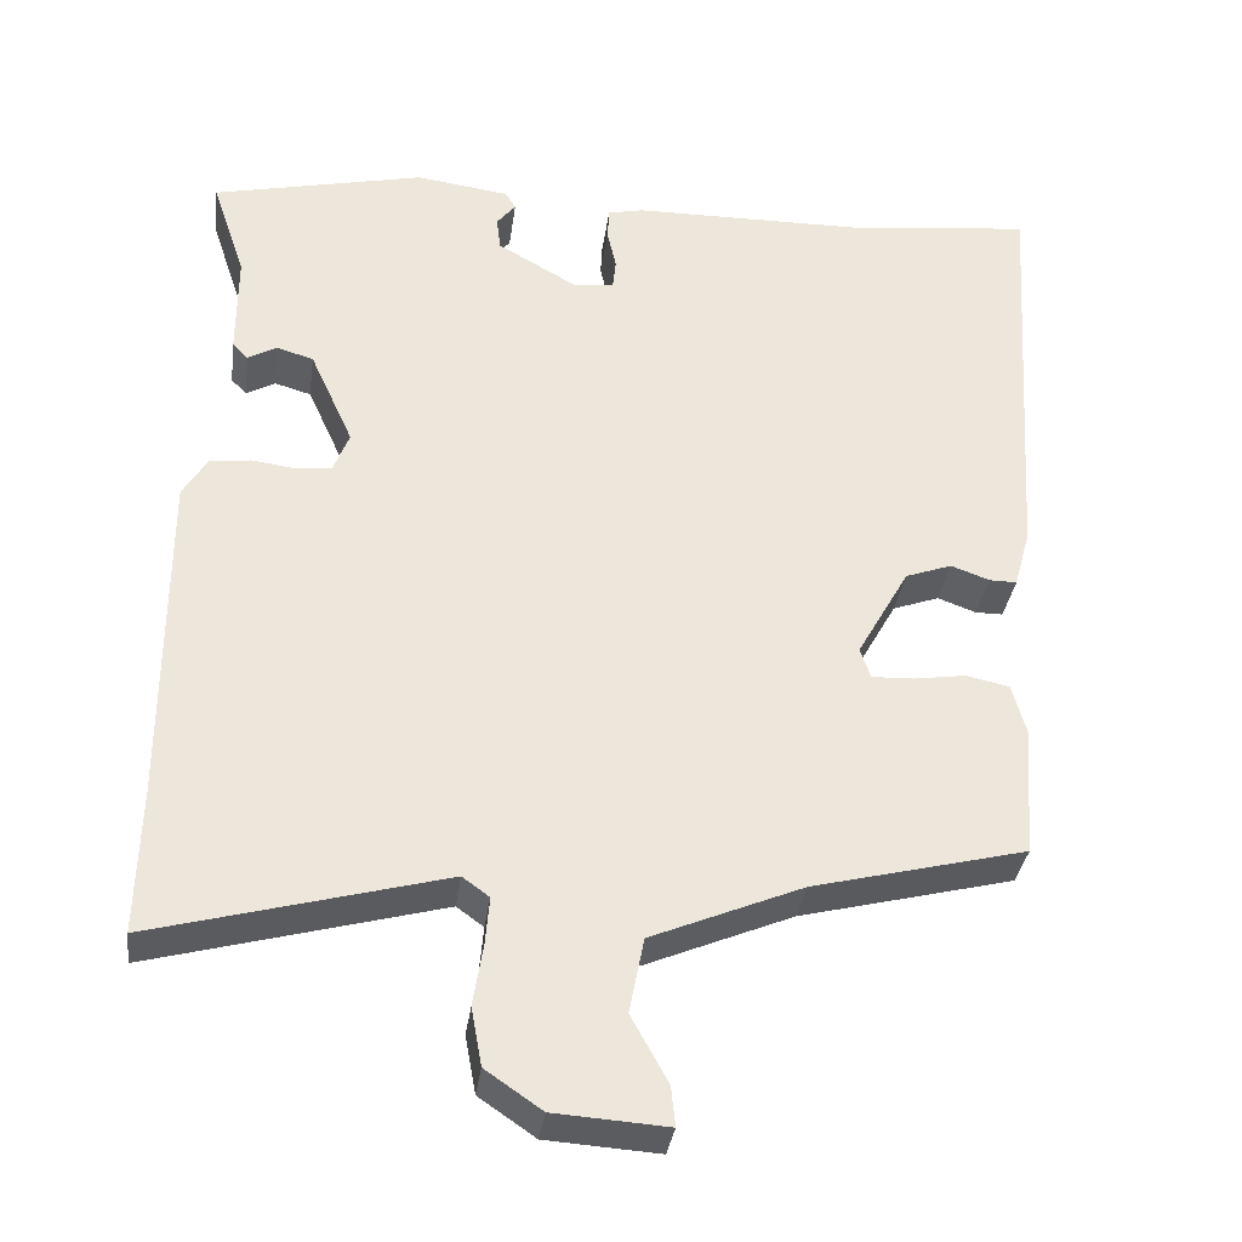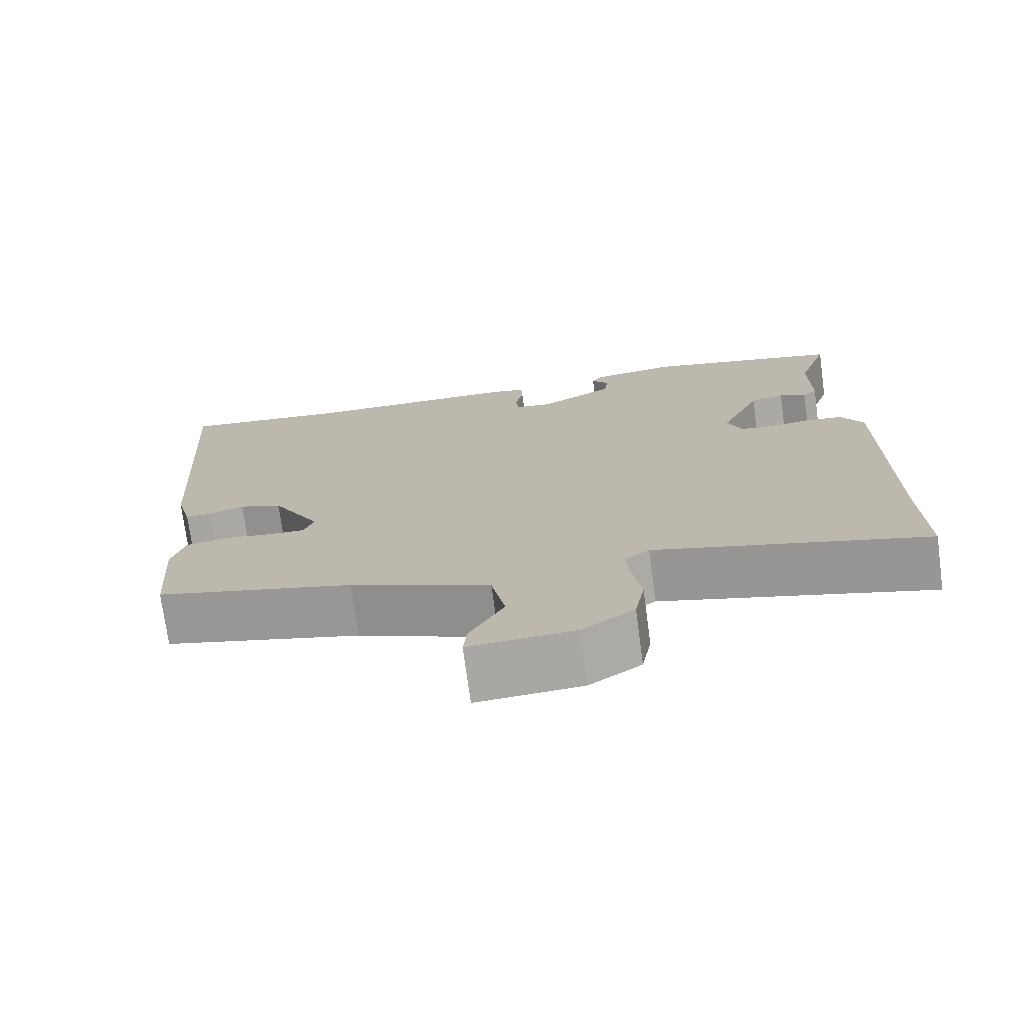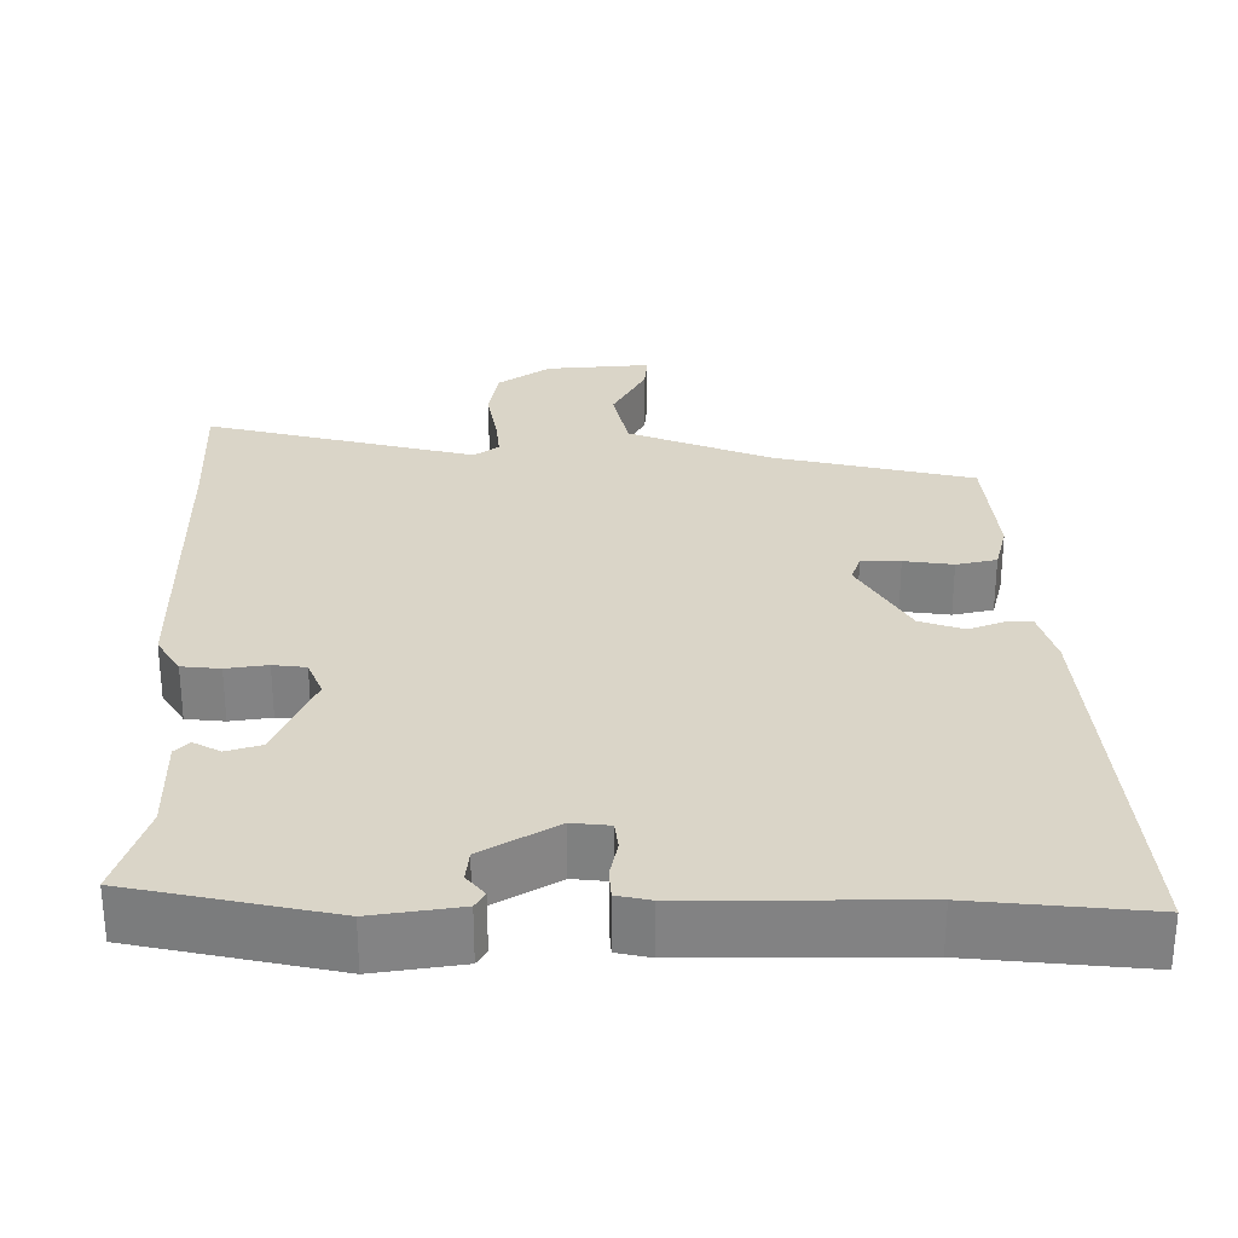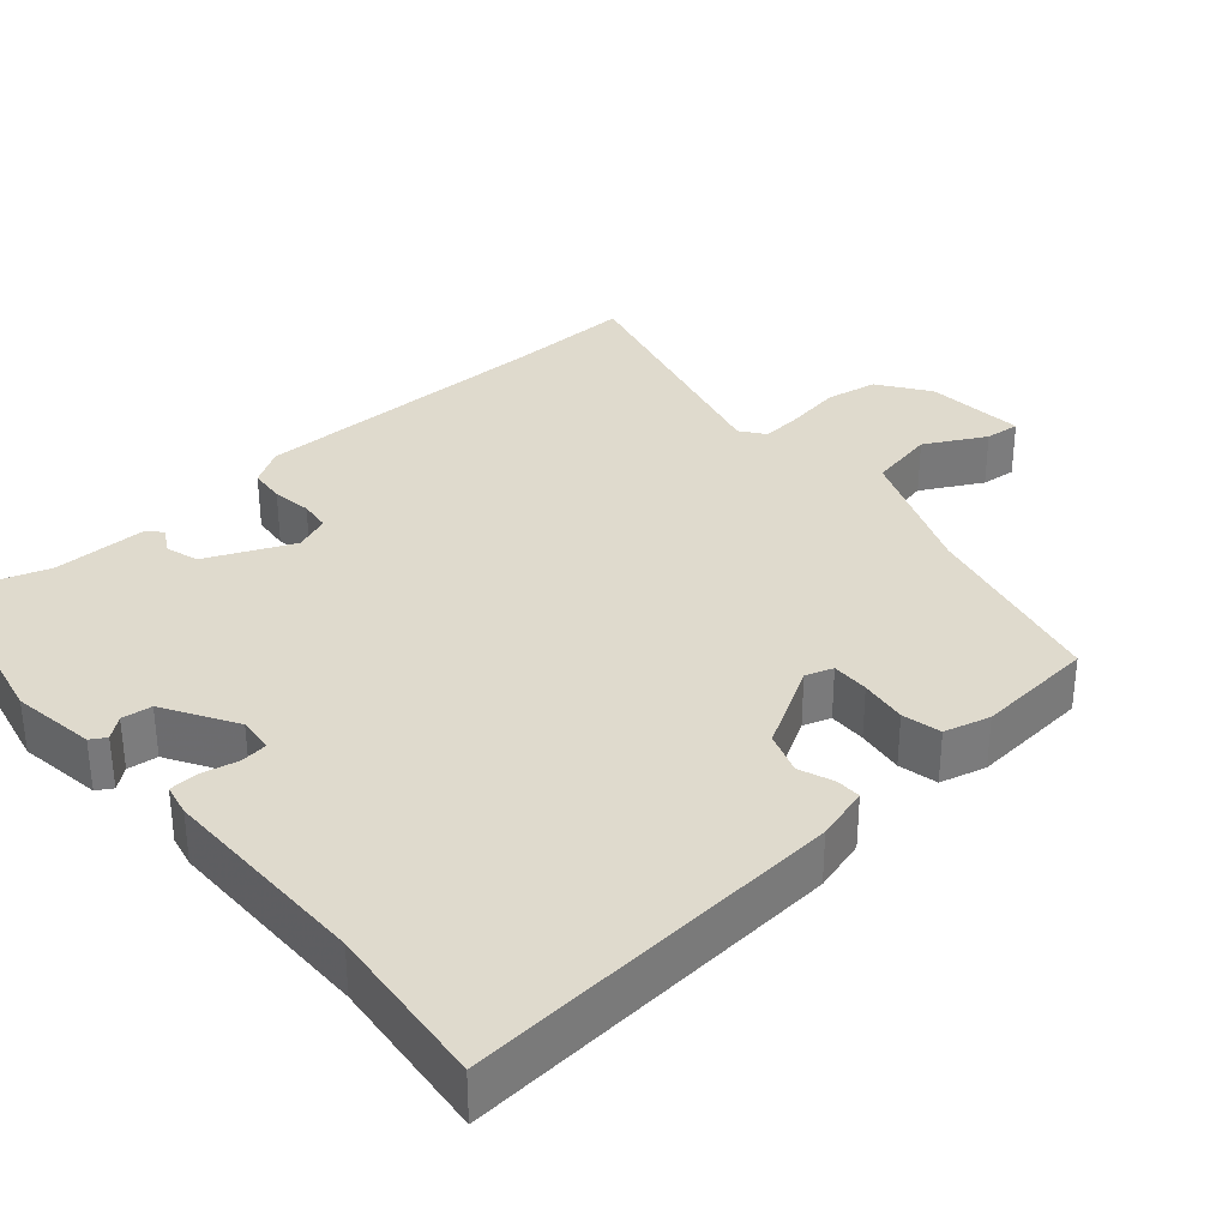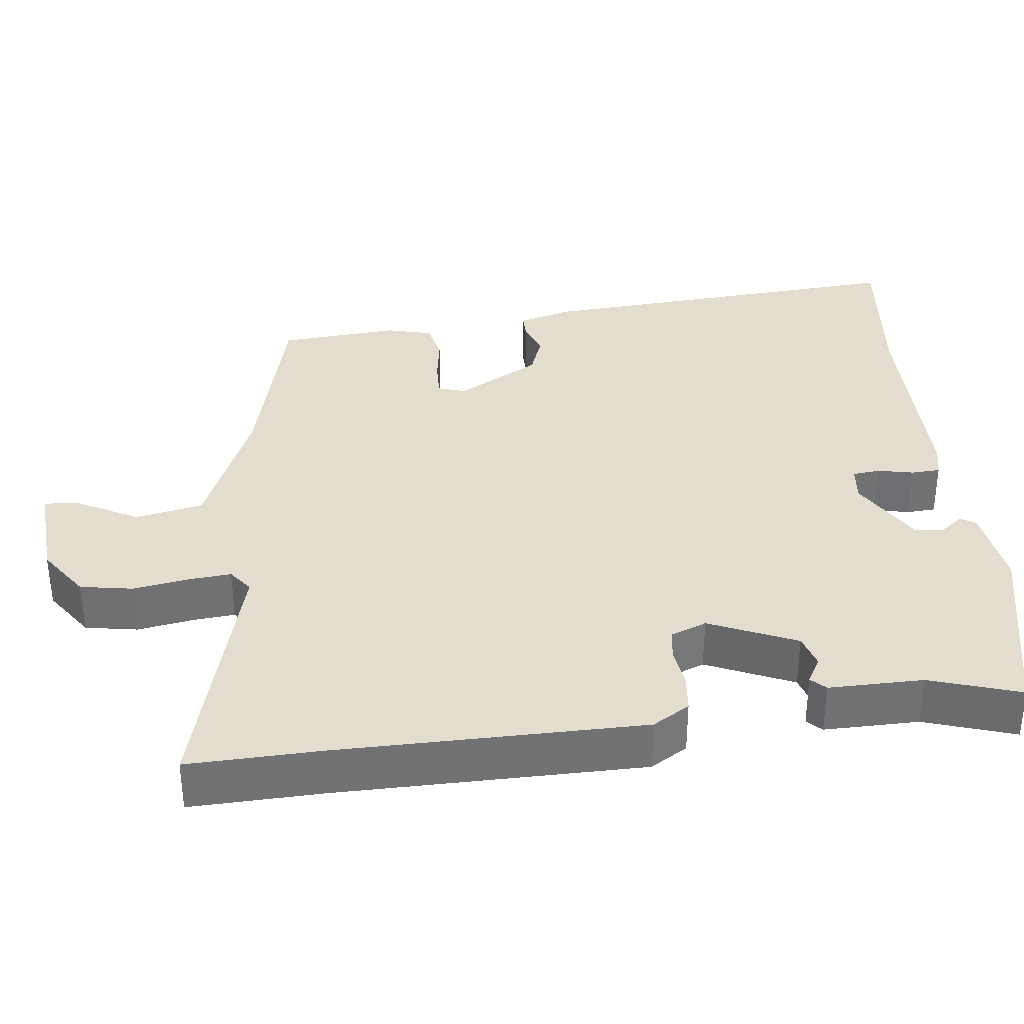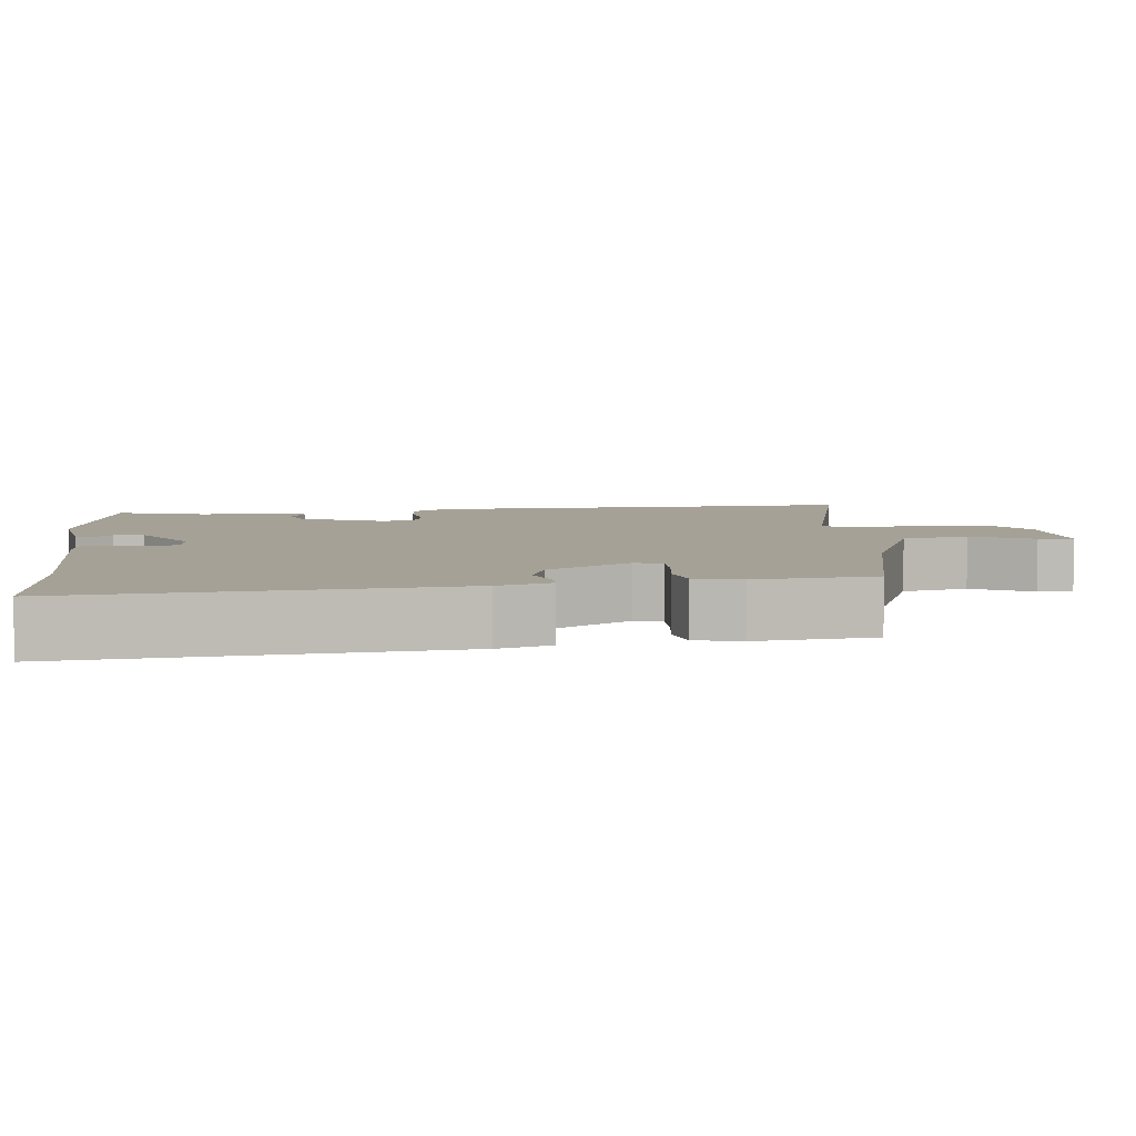
<metadata>
{"format":"obj","ext":"obj","renderer":"f3d","projection":"perspective","resolution":1024,"background":"white","views":[{"elev":-34.4,"azim":-7.8,"up":"+Z"},{"elev":-73.9,"azim":-172.3,"up":"+Z"},{"elev":29.2,"azim":-1.2,"up":"+Y"},{"elev":32.9,"azim":48.2,"up":"+Y"},{"elev":34.9,"azim":-97.1,"up":"+Y"},{"elev":6.0,"azim":82.3,"up":"+Y"}]}
</metadata>
<code>
v 0.346 0.07 0.482
v 0.57 0.07 0.508
v 0.537 0.07 -0.006
v 0.517 0.07 -0.079
v 0.483 0.07 -0.079
v 0.436 0.07 -0.062
v 0.379 0.07 -0.083
v 0.315 0.07 -0.197
v 0.328 0.07 -0.234
v 0.379 0.07 -0.232
v 0.443 0.07 -0.222
v 0.496 0.07 -0.233
v 0.513 0.07 -0.295
v 0.501 0.07 -0.457
v 0.24 0.07 -0.523
v 0.055 0.07 -0.601
v 0.037 0.07 -0.693
v 0.082 0.07 -0.775
v 0.087 0.07 -0.823
v -0.051 0.07 -0.814
v -0.12 0.07 -0.767
v -0.133 0.07 -0.696
v -0.121 0.07 -0.621
v -0.116 0.07 -0.563
v -0.149 0.07 -0.539
v -0.503 0.07 -0.635
v -0.499 0.07 -0.458
v -0.5 0.07 -0.045
v -0.47 0.07 0.005
v -0.42 0.07 0.011
v -0.366 0.07 0.004
v -0.323 0.07 0.01
v -0.304 0.07 0.059
v -0.357 0.07 0.176
v -0.402 0.07 0.189
v -0.437 0.07 0.169
v -0.456 0.07 0.188
v -0.456 0.07 0.316
v -0.497 0.07 0.438
v -0.238 0.07 0.498
v -0.124 0.07 0.483
v -0.111 0.07 0.462
v -0.134 0.07 0.433
v -0.129 0.07 0.392
v -0.031 0.07 0.336
v 0.018 0.07 0.342
v 0.022 0.07 0.379
v 0.011 0.07 0.428
v 0.013 0.07 0.467
v 0.056 0.07 0.477
v 0.346 0 0.482
v 0.57 0 0.508
v 0.537 0 -0.006
v 0.517 0 -0.079
v 0.483 0 -0.079
v 0.436 0 -0.062
v 0.379 0 -0.083
v 0.315 0 -0.197
v 0.328 0 -0.234
v 0.379 0 -0.232
v 0.443 0 -0.222
v 0.496 0 -0.233
v 0.513 0 -0.295
v 0.501 0 -0.457
v 0.24 0 -0.523
v 0.055 0 -0.601
v 0.037 0 -0.693
v 0.082 0 -0.775
v 0.087 0 -0.823
v -0.051 0 -0.814
v -0.12 0 -0.767
v -0.133 0 -0.696
v -0.121 0 -0.621
v -0.116 0 -0.563
v -0.149 0 -0.539
v -0.503 0 -0.635
v -0.499 0 -0.458
v -0.5 0 -0.045
v -0.47 0 0.005
v -0.42 0 0.011
v -0.366 0 0.004
v -0.323 0 0.01
v -0.304 0 0.059
v -0.357 0 0.176
v -0.402 0 0.189
v -0.437 0 0.169
v -0.456 0 0.188
v -0.456 0 0.316
v -0.497 0 0.438
v -0.238 0 0.498
v -0.124 0 0.483
v -0.111 0 0.462
v -0.134 0 0.433
v -0.129 0 0.392
v -0.031 0 0.336
v 0.018 0 0.342
v 0.022 0 0.379
v 0.011 0 0.428
v 0.013 0 0.467
v 0.056 0 0.477
f 49 50 1
f 48 49 1
f 47 48 1
f 4 5 6
f 3 4 6
f 2 3 6
f 1 2 6
f 47 1 6
f 46 47 6
f 45 46 6 7
f 44 45 7 8
f 41 42 43
f 40 41 43
f 39 40 43
f 38 39 43
f 38 43 44
f 37 38 44
f 36 37 44
f 35 36 44
f 34 35 44
f 44 8 9
f 34 44 9
f 33 34 9
f 29 30 31
f 28 29 31
f 27 28 31
f 27 31 32
f 26 27 32
f 25 26 32
f 32 33 9
f 25 32 9
f 24 25 9
f 21 22 23
f 20 21 23
f 19 20 23
f 18 19 23
f 17 18 23
f 16 17 23 24
f 13 14 15
f 12 13 15
f 11 12 15
f 10 11 15
f 15 16 24
f 10 15 24
f 9 10 24
f 51 100 99
f 51 99 98
f 51 98 97
f 56 55 54
f 56 54 53
f 56 53 52
f 56 52 51
f 56 51 97
f 56 97 96
f 57 56 96 95
f 58 57 95 94
f 93 92 91
f 93 91 90
f 93 90 89
f 93 89 88
f 94 93 88
f 94 88 87
f 94 87 86
f 94 86 85
f 94 85 84
f 59 58 94
f 59 94 84
f 59 84 83
f 81 80 79
f 81 79 78
f 81 78 77
f 82 81 77
f 82 77 76
f 82 76 75
f 59 83 82
f 59 82 75
f 59 75 74
f 73 72 71
f 73 71 70
f 73 70 69
f 73 69 68
f 73 68 67
f 74 73 67 66
f 65 64 63
f 65 63 62
f 65 62 61
f 65 61 60
f 74 66 65
f 74 65 60
f 74 60 59
f 1 51 52 2
f 2 52 53 3
f 3 53 54 4
f 4 54 55 5
f 5 55 56 6
f 6 56 57 7
f 7 57 58 8
f 8 58 59 9
f 9 59 60 10
f 10 60 61 11
f 11 61 62 12
f 12 62 63 13
f 13 63 64 14
f 14 64 65 15
f 15 65 66 16
f 16 66 67 17
f 17 67 68 18
f 18 68 69 19
f 19 69 70 20
f 20 70 71 21
f 21 71 72 22
f 22 72 73 23
f 23 73 74 24
f 24 74 75 25
f 25 75 76 26
f 26 76 77 27
f 27 77 78 28
f 28 78 79 29
f 29 79 80 30
f 30 80 81 31
f 31 81 82 32
f 32 82 83 33
f 33 83 84 34
f 34 84 85 35
f 35 85 86 36
f 36 86 87 37
f 37 87 88 38
f 38 88 89 39
f 39 89 90 40
f 40 90 91 41
f 41 91 92 42
f 42 92 93 43
f 43 93 94 44
f 44 94 95 45
f 45 95 96 46
f 46 96 97 47
f 47 97 98 48
f 48 98 99 49
f 49 99 100 50
f 50 100 51 1

</code>
